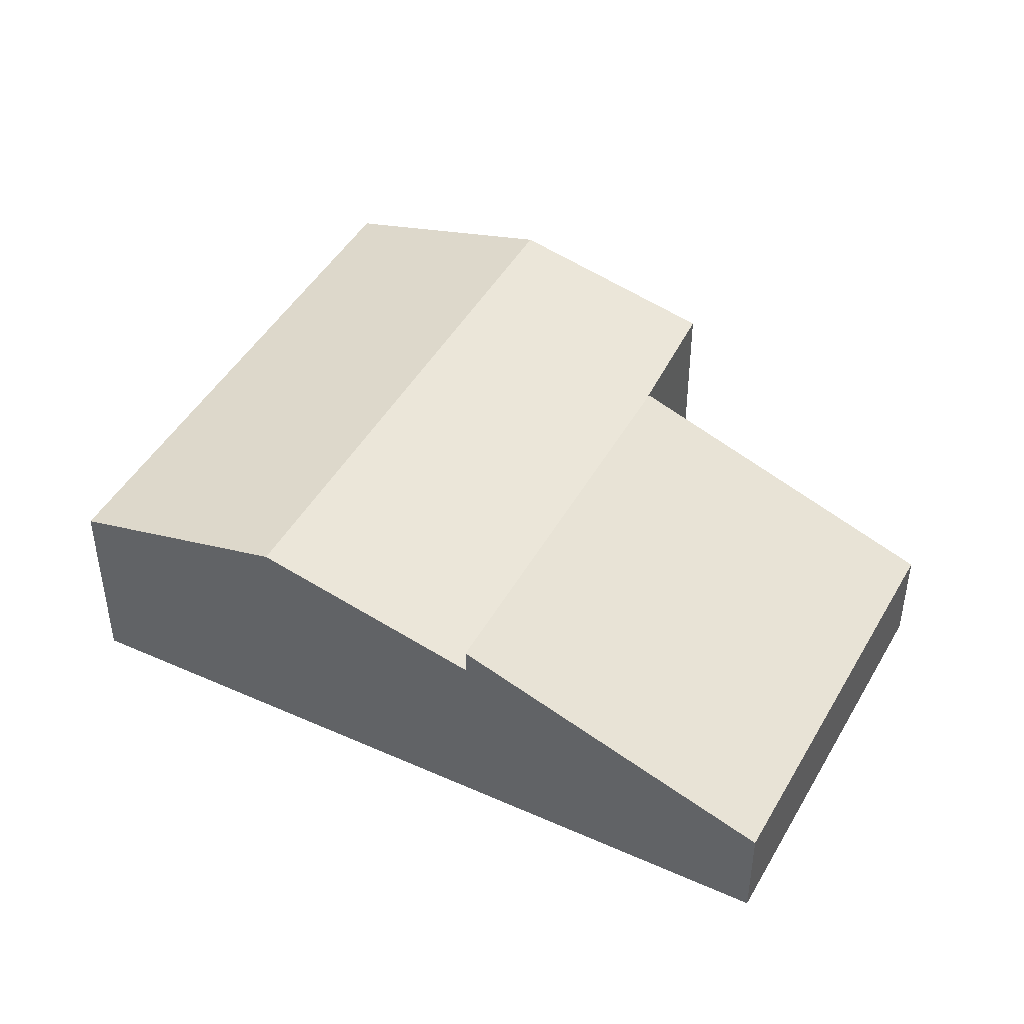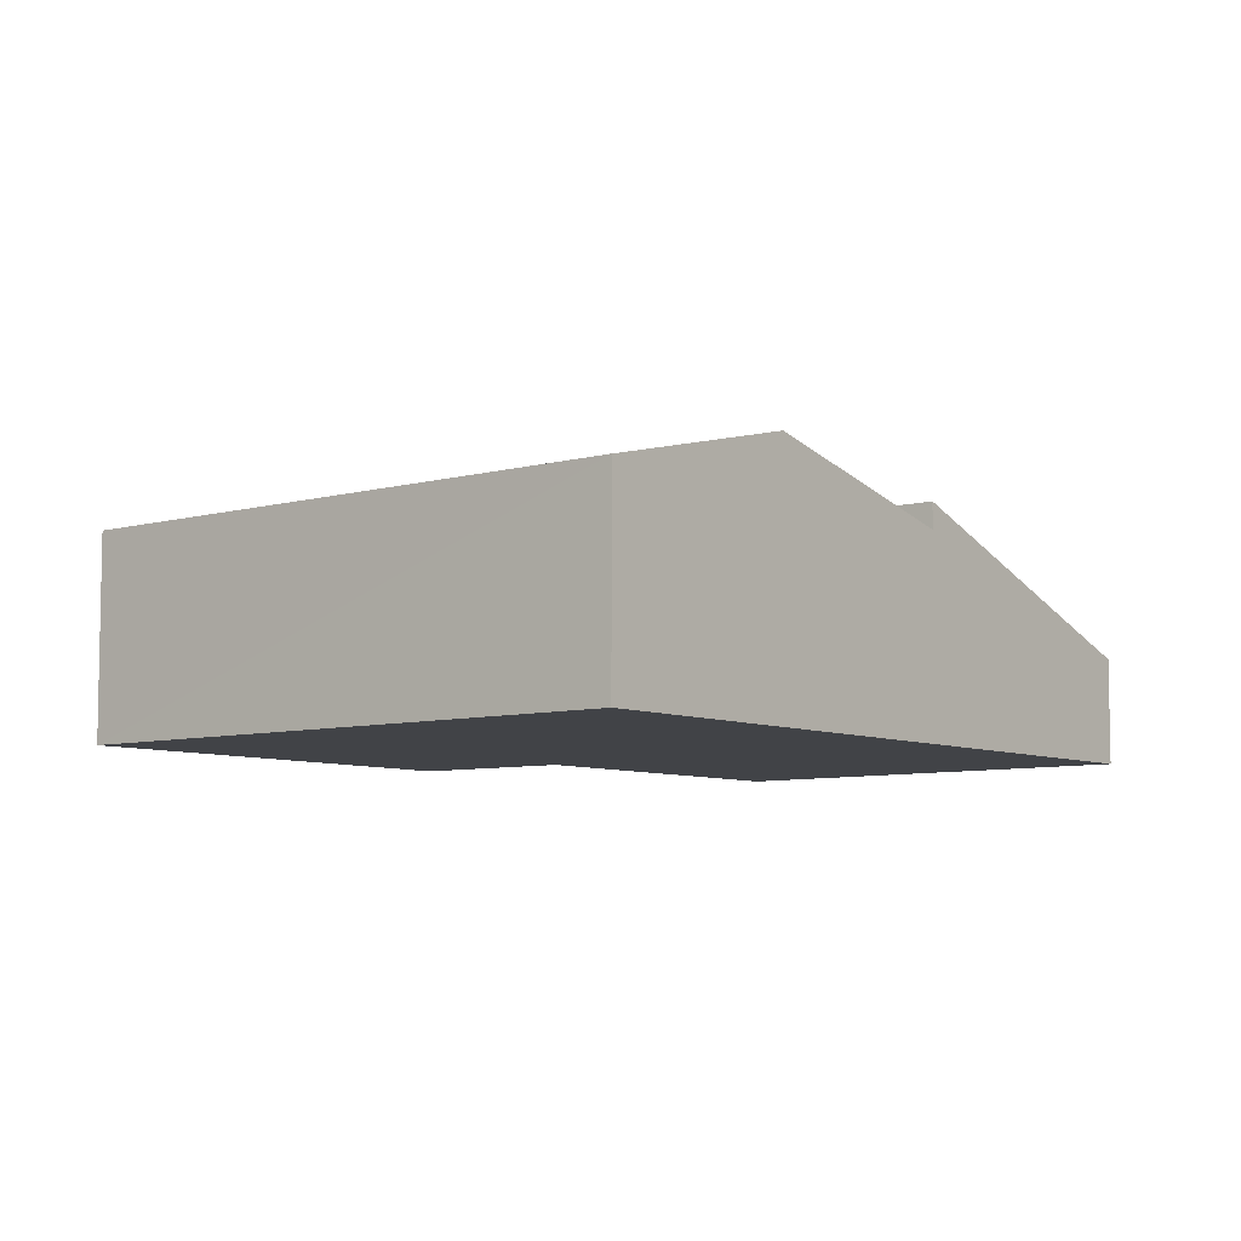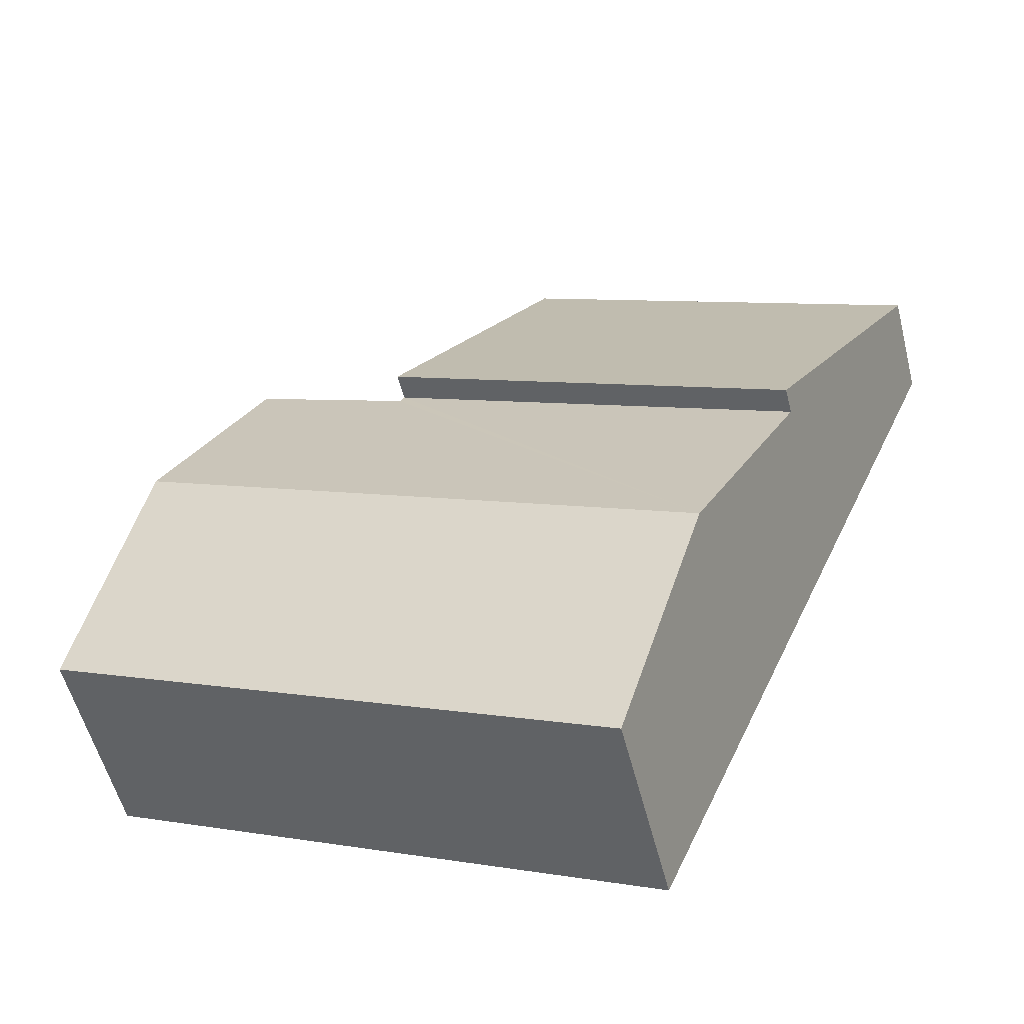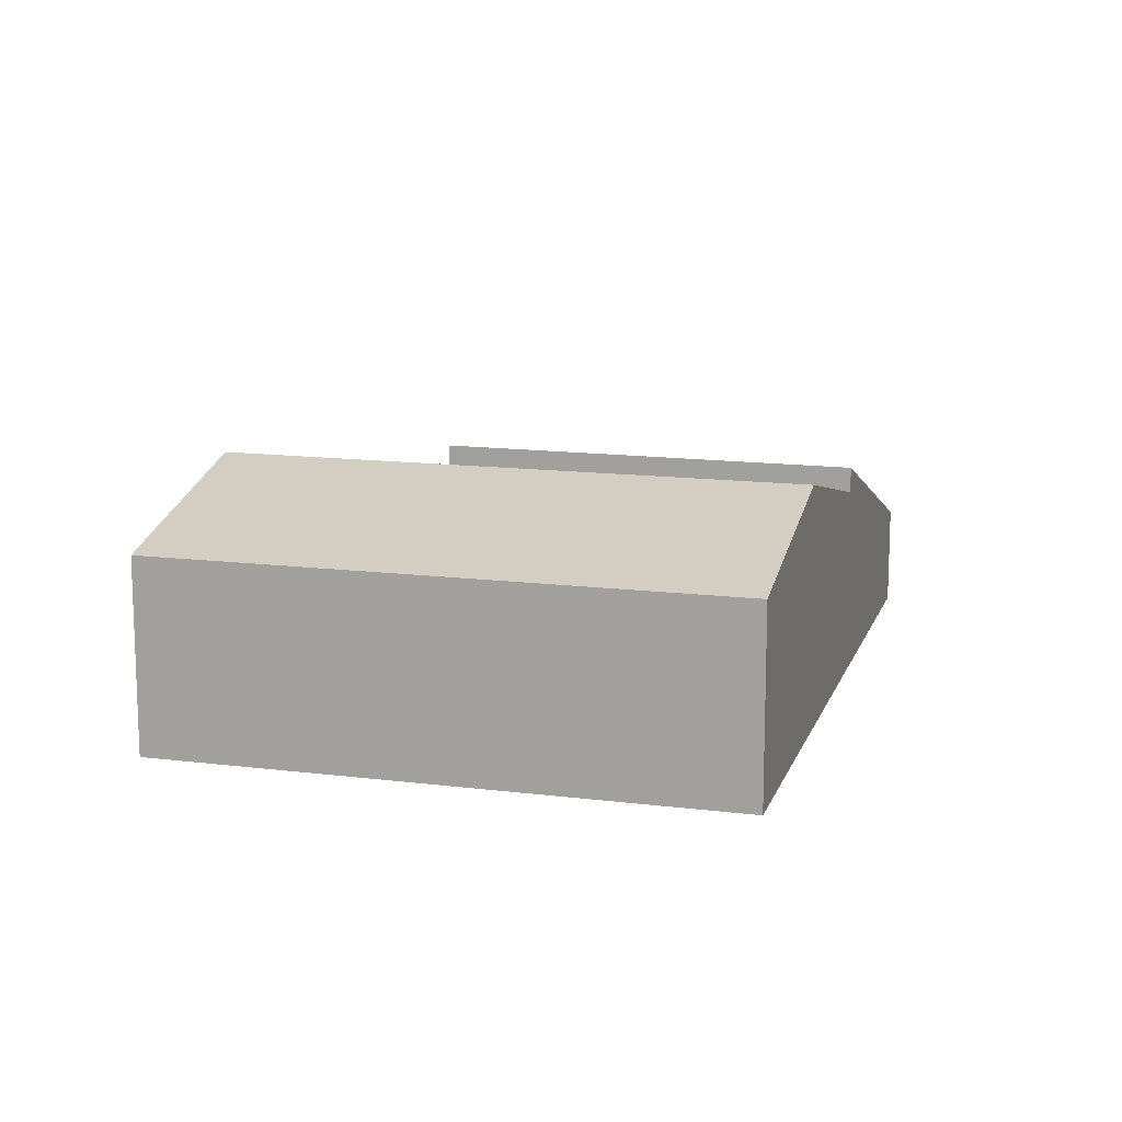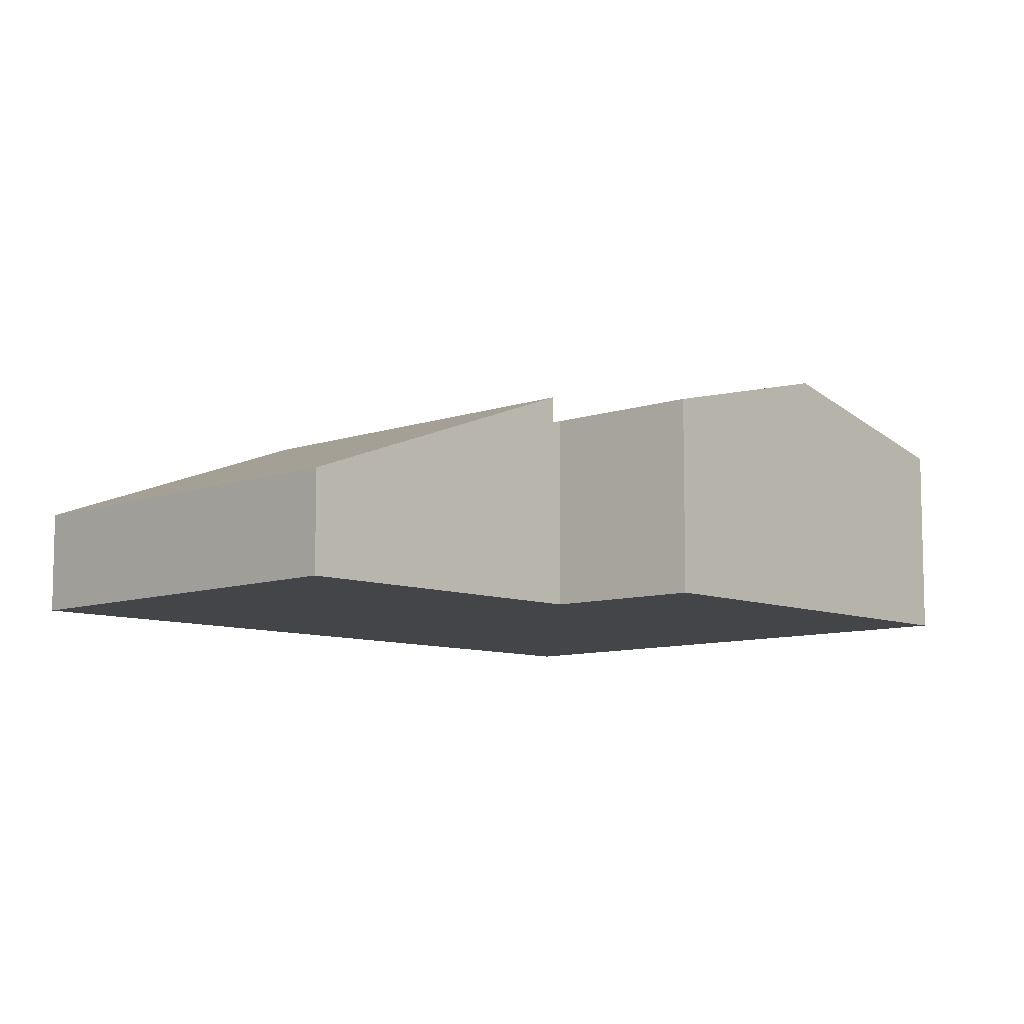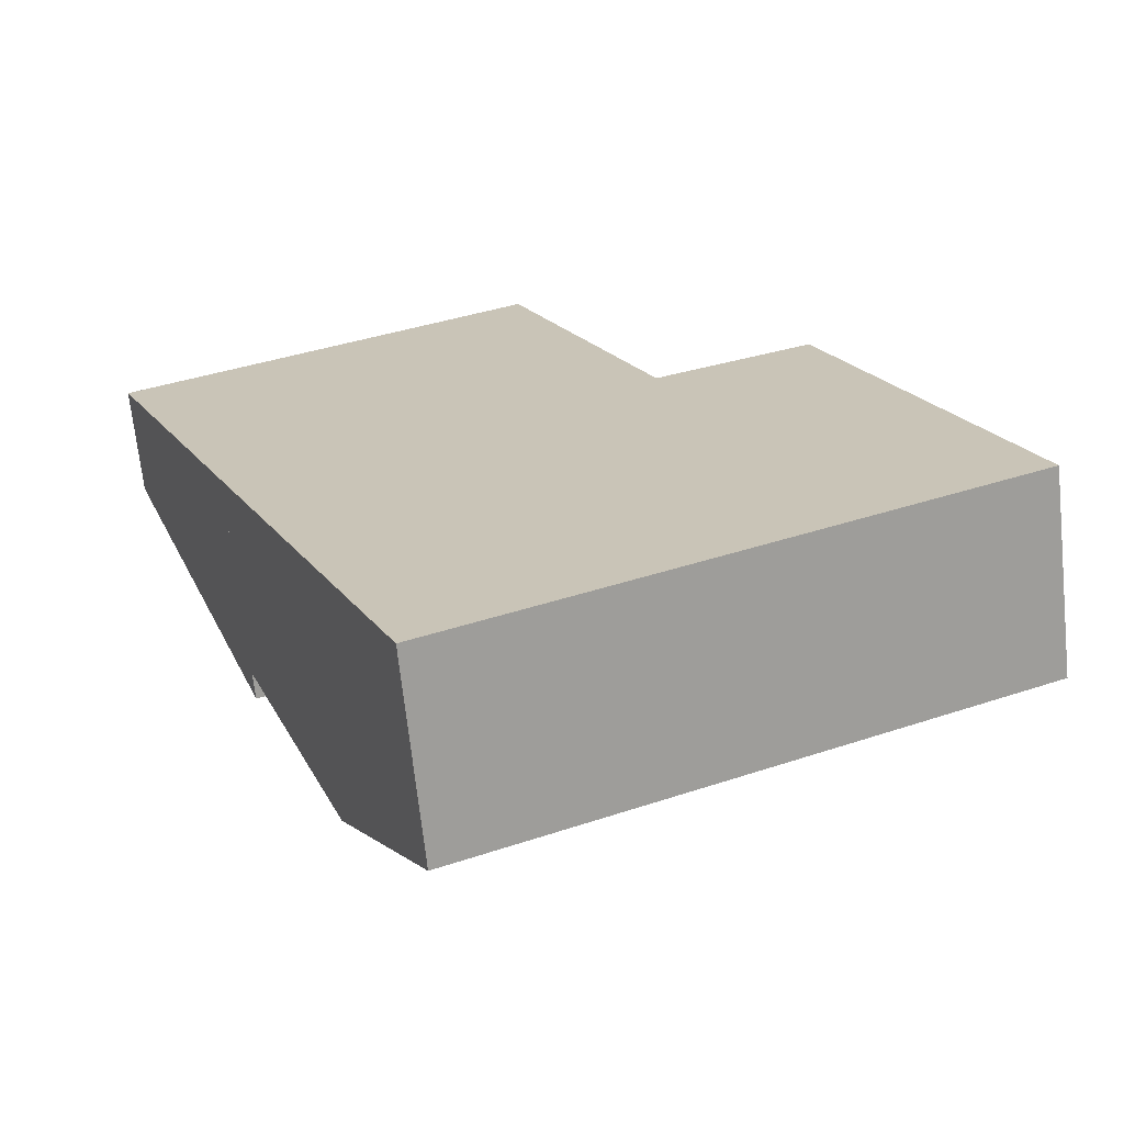
<metadata>
{"format":"obj","ext":"obj","renderer":"f3d","projection":"perspective","resolution":1024,"background":"white","views":[{"elev":45.1,"azim":-86.4,"up":"+Y"},{"elev":-7.1,"azim":-165.1,"up":"+Y"},{"elev":-54.6,"azim":-165.9,"up":"+Z"},{"elev":13.6,"azim":171.8,"up":"+Y"},{"elev":-8.8,"azim":19.8,"up":"+Y"},{"elev":-68.5,"azim":6.1,"up":"+Z"}]}
</metadata>
<code>
v  18.59 4.215 -10.38
v  13.61 5.375 -7.18
v  16.67 5.375 -5.82
v  15.6 4.215 -11.71
v  4.863 5.375 -11.07
v  6.853 4.215 -15.6
v  14.85 4.28 -1.515
v  11.67 4.243 -2.756
v  11.56 4.241 -2.799
v  11.47 4.192 -2.606
v  2.832 4.192 -6.448
v  14.85 9.277e-17 -1.515
v  11.67 1.688e-16 -2.756
v  11.56 1.714e-16 -2.799
v  16.67 3.564e-16 -5.82
v  18.59 6.356e-16 -10.38
v  11.47 1.596e-16 -2.606
v  15.6 7.171e-16 -11.71
v  6.853 9.553e-16 -15.6
v  4.863 6.779e-16 -11.07
v  2.832 3.948e-16 -6.448
v  8.558 2.23 3.923
v  1.664 3.72 -3.788
v  0 2.249 1.377e-16
v  2.832 4.754 -6.448
v  11.47 4.773 -2.606
v  10.26 3.716 0.107
v  10.26 -6.552e-18 0.107
v  8.558 -2.402e-16 3.923
v  1.664 2.319e-16 -3.788
v  0 0 0
g defaultobject
f 1 2 3
f 2 1 4
f 2 4 5
f 5 4 6
f 2 7 3
f 7 2 8
f 8 2 5
f 8 5 9
f 9 5 10
f 10 5 11
f 8 12 7
f 12 8 9
f 12 9 13
f 13 9 14
f 12 3 7
f 3 12 1
f 1 12 15
f 1 15 16
f 10 14 9
f 14 10 17
f 16 4 1
f 4 16 6
f 6 16 18
f 6 18 19
f 19 5 6
f 5 19 20
f 5 20 11
f 11 20 21
f 21 10 11
f 10 21 17
f 18 20 19
f 20 18 16
f 20 16 15
f 20 15 21
f 21 15 12
f 21 12 13
f 21 13 14
f 17 21 14
f 22 23 24
f 23 22 25
f 25 22 26
f 26 22 27
f 27 17 26
f 17 27 22
f 17 22 28
f 28 22 29
f 17 25 26
f 25 17 21
f 21 23 25
f 23 21 24
f 24 21 30
f 24 30 31
f 31 22 24
f 22 31 29
f 28 21 17
f 21 28 29
f 21 29 30
f 30 29 31

</code>
